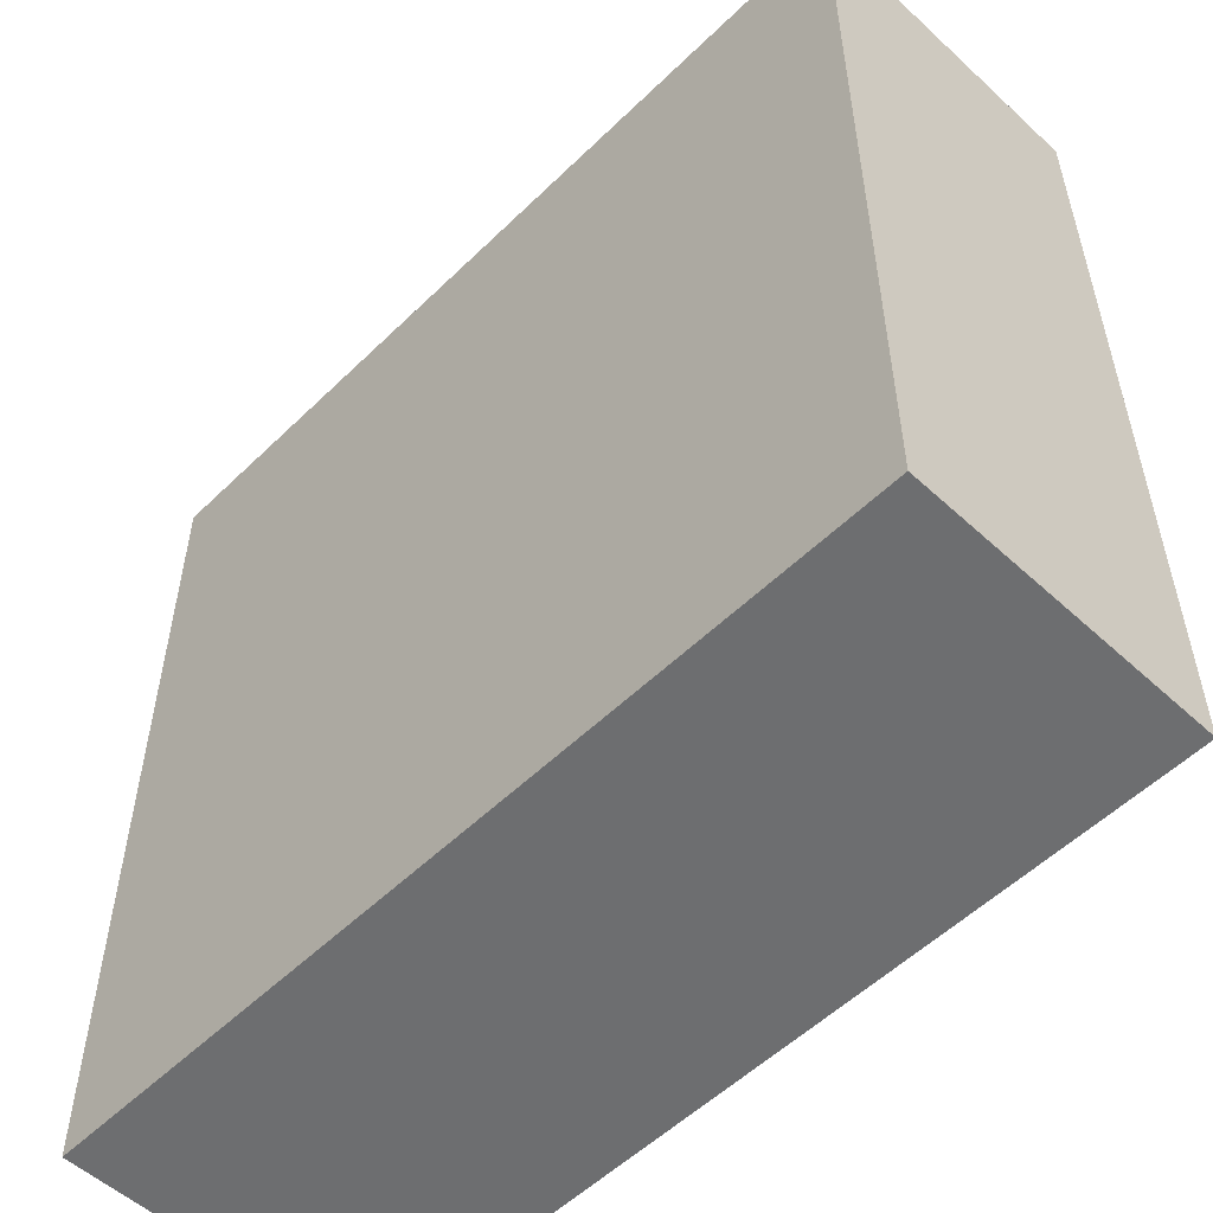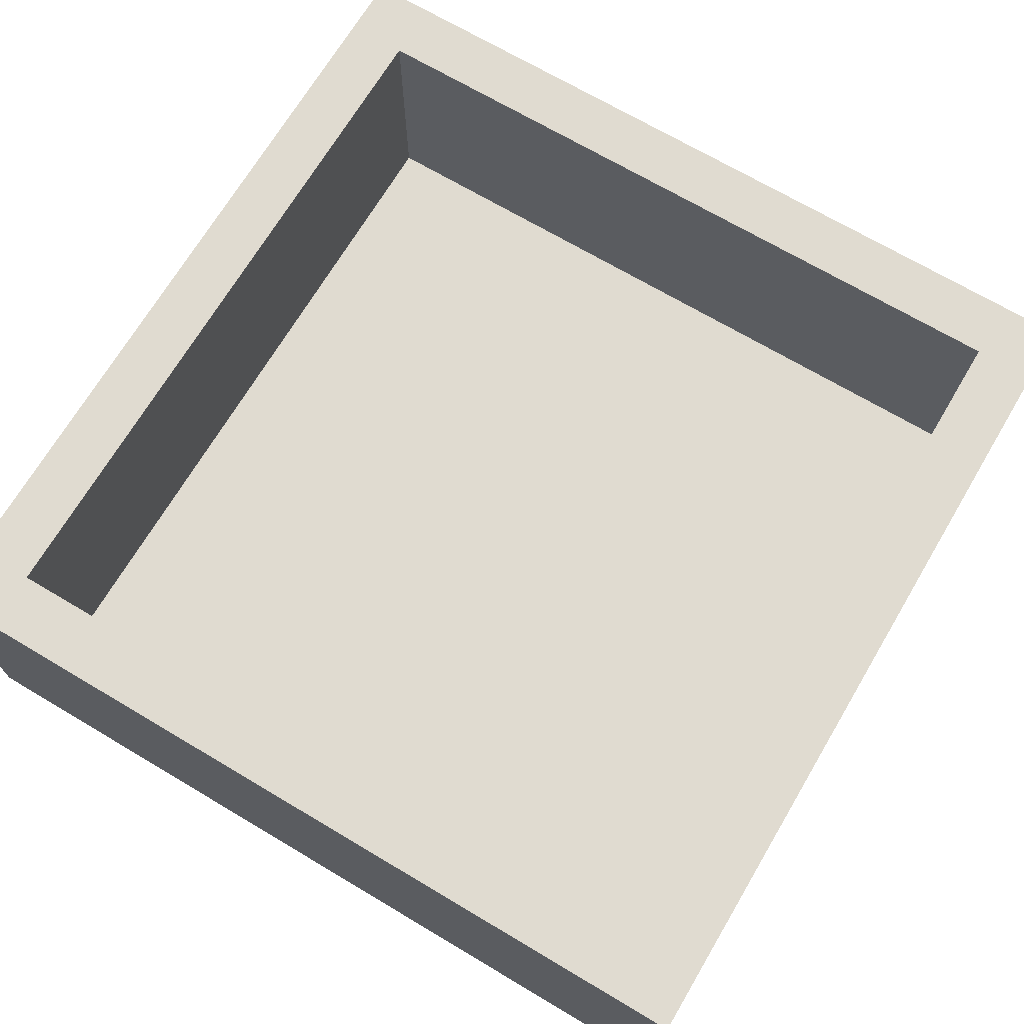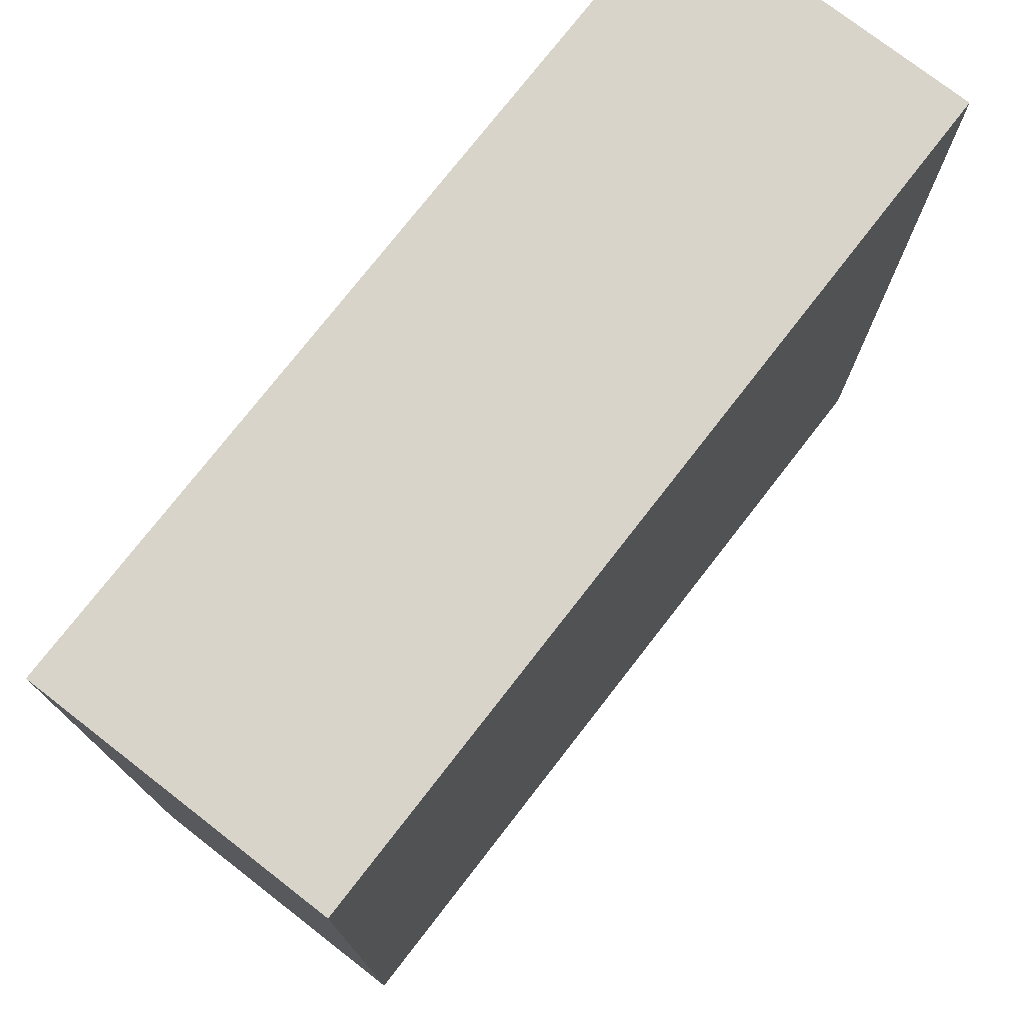
<metadata>
{"format":"obj","ext":"obj","renderer":"f3d","projection":"perspective","resolution":1024,"background":"white","views":[{"elev":-54.2,"azim":-134.2,"up":"+Y"},{"elev":69.9,"azim":-59.3,"up":"+Z"},{"elev":75.7,"azim":127.8,"up":"+Y"}]}
</metadata>
<code>
v -1.101 1.5 1
v -1.75 1.25 0.7019
v -0.6433 1.176 0
v -0.7158 -0.7229 0
v -0.6411 1.5 0.2849
v -1.215 -0.3071 0
v -0.5199 -1.118 0
v -1.047 1.5 0.3516
v -1.414 -1.455 -0.25
v -1.75 -1.313 -0.25
v 1.341 1.75 1
v -0.7447 0.3021 0
v 1.5 -0.9904 0.7057
v 1.263 1.245 0
v 1.085 1.086 0
v -1.5 -0.3223 0.6232
v 1.37 -1.75 1
v -1.038 -1.395 -0.25
v 0.5205 -1.5 0.36
v 0.28 -1.5 0.5781
v -1.294 -1.75 1
v 0.2999 -1.5 0.7875
v -0.05205 -1.037 0
v 0.2011 -0.6211 0
v 1.5 -1.5 0.3221
v -1.5 1.174 0
v -1.5 0.7033 1
v -1.75 -1.75 0.2567
v -1.5 0.9246 0.6542
v 1.4 -1.406 -0.25
v 1.367 1.75 -0.25
v -1.5 -1.051 0
v 0.06091 -1.284 -0.25
v -1.147 -1.5 1
v 0.3275 1.5 0.3619
v 0.282 1.304 -0.25
v 1.01 1.5 1
v -1.5 -0.3627 0.2778
v 1.218 -1.75 0.7413
v 1.173 -1.5 0.4916
v -1.75 -1.394 1
v -1.75 -0.346 0.5956
v -0.8276 -0.2361 0
v -1.5 -1.197 0.3378
v -1.352 -1.75 0.1705
v -0.05399 1.75 1
v 0.9523 -0.3371 -0.25
v -1.5 1.139 1
v 1.165 -1.5 0
v -0.7099 -1.5 1
v -0.4217 -0.4362 0
v -1.75 0.3835 1
v -1.5 -0.5589 0
v -0.5096 -1.75 0.03979
v 0.8054 -1.5 0.637
v 0.4766 0.9113 -0.25
v 1.105 1.5 0.6324
v -1.5 0.7895 0
v 0.5012 -1.5 0.6725
v 1.5 -0.6205 0.5
v 1.75 1.161 -0.25
v 1.038 1.75 0.1822
v 0.3198 -0.8546 -0.25
v -0.3977 0.01189 0
v 1.028 0.6905 0
v -0.06841 -0.2815 0
v 1.75 -1.395 1
v -1.132 1.75 1
v 1.75 0.405 0.1696
v 1.5 0.7853 0.6501
v -0.2891 -1.75 -0.25
v 1.75 -1.75 0.2576
v 0.4073 0.2719 0
v -0.00183 -1.5 0.6982
v 1.75 -1.75 0.7039
v 1.5 -0.7327 1
v -1.5 0.1462 0.6821
v -0.7702 -1.75 -0.25
v -0.6576 0.3792 -0.25
v -0.4403 1.75 -0.25
v 0.7931 1.5 0.3261
v 0.8865 -1.5 0.2977
v -1.5 0.5199 0.747
v 0.5193 1.5 0
v -1.5 -0.7644 0.4266
v -1.75 -1.249 0.7203
v -1.409 1.75 0.6032
v -0.8737 -1.75 1
v -0.6557 1.289 -0.25
v -1.75 0.555 -0.25
v -1.228 0.3523 -0.25
v 0.782 0.1137 -0.25
v 1.5 0.4633 0
v -0.3896 -0.1073 -0.25
v -0.8996 0.8316 -0.25
v 1.5 -0.4387 0
v -1.5 0.2394 1
v -1.5 1.5 0
v -1.5 0.5343 0.3896
v 0.04703 -1.5 0.3532
v 0.7312 -0.029 0
v 1.75 1.75 -0.25
v 0.1131 0.6292 0
v -0.4245 1.5 0
v -1.099 0.5578 0
v 1.5 1.5 0
v -0.1396 0.407 -0.25
v 1.75 0.6636 -0.25
v 0.5212 -0.3913 -0.25
v 0.7272 -1.75 -0.25
v 1.5 1.5 1
v -1.75 -0.5395 0.2435
v -0.901 1.75 -0.25
v 1.294 0.9268 -0.25
v 0.7967 -1.75 0.5787
v 1.75 -0.1148 1
v 1.75 -0.9839 0.1379
v 0.7478 -1.5 0
v -1.5 -1.135 0.7137
v 1.202 -1.75 -0.25
v 0.8373 0.6815 -0.25
v -1.75 -0.9771 1
v -0.6758 0.7759 0
v -1.75 -1.75 1
v 1.305 -0.07463 -0.25
v 0.4935 -1.75 0.1683
v -0.2237 1.75 0.1503
v -1.5 -0.2128 1
v -1.75 -0.8357 0.5809
v 1.5 -0.1528 1
v -1.75 1.381 0.3593
v 0.204 1.75 0.1496
v 1.75 1.449 0.4997
v -1.5 0.3137 0
v 1.75 1.344 0.1593
v 1.5 1.184 0.6977
v 1.75 -1.75 1
v -0.5867 1.75 1
v -1.75 -1.323 0.002311
v -1.165 1.75 0.1768
v 1.5 0.46 1
v -0.2349 1.026 0
v 0.6029 -1.5 1
v 1.5 -1.5 1
v -0.2676 1.5 1
v -1.75 1.471 0.03108
v -0.3236 0.4875 0
v 0.7615 0.3676 0
v -1.5 1.5 1
v -1.75 -0.06528 1
v 0.2588 -1.75 0.5976
v 1.5 0.00895 0
v -1.207 -1.75 -0.25
v 1.5 -0.1917 0.4094
v 1.008 1.5 0
v 0.06451 0.8702 -0.25
v 1.75 1.091 0.5733
v -0.4122 1.75 0.5695
v 1.341 -1.011 -0.25
v -1.75 1.149 0.06859
v -1.75 1.75 1
v 1.75 0.8793 0.168
v -1.105 1.298 -0.25
v -1.75 -1.75 0.6592
v -1.75 1.373 1
v 1.286 0.4168 -0.25
v 1.75 1.75 0.175
v -0.4206 -1.5 0.5071
v -1.75 -0.9578 -0.25
v 1.75 -0.9747 1
v 0.2409 -1.5 0
v 1.75 -0.7677 0.5639
v 1.5 -1.5 0
v 1.75 0.9299 1
v -1.75 0.8962 1
v -1.305 -0.677 -0.25
v 1.75 0.2566 1
v 0.2067 1.5 0.7472
v -1.75 -0.1598 0.183
v -1.75 0.5189 0.5735
v -1.5 -1.5 1
v -0.01072 -1.75 1
v -0.4527 -1.75 1
v -1.357 1.75 -0.25
v 1.5 -1.182 1
v 0.4385 1.75 1
v -0.2416 -1.5 1
v 1.196 1.75 0.61
v -1.5 -1.5 0
v 0.1852 -1.5 1
v -0.9005 -1.75 0.1058
v 1.75 0.1296 0.5854
v 0.01087 0.1555 0
v 0.2525 -1.75 -0.25
v 1.5 0.7065 0.3071
v 0.4557 -1.75 1
v 1.75 0.1771 -0.25
v 1.75 -0.06983 0.1652
v 0.5598 1.5 1
v 0.4387 -1.036 0
v -1.5 -0.7267 1
v -1.293 -0.1936 -0.25
v -0.07558 -1.75 0.1869
v -1.086 1.5 0.7474
v 0.1767 1.5 1
v 0.3699 0.4987 -0.25
v 1.122 -1.5 1
v 1.75 -1.75 -0.25
v -1.125 -0.6626 0
v -0.1996 1.5 0.4331
v 0.9442 1.75 -0.25
v 1.5 0.2971 0.4809
v -0.7268 -1.5 0
v 0.4833 1.75 -0.25
v -0.6618 1.5 0.6362
v -1.75 -1.301 0.3906
v -0.4155 -0.6626 -0.25
v 1.75 -0.3175 0.579
v 1.324 -0.5486 -0.25
v -1.75 1.75 0.6437
v -1.5 1.5 0.5069
v -1.5 -1.5 0.5072
v 1.5 1.5 0.4931
v 1.5 -1.5 0.698
v 1.75 -0.7604 -0.25
v -1.2 -1.5 0
v -0.3668 -0.7905 0
v 1.75 1.75 1
v 0.7392 1.094 0
v 1.181 1.5 0.2903
v 0.5528 0.6898 0
v 0.9275 -1.75 1
v -1.75 -0.4816 -0.25
v 1.125 -0.7216 0
v -0.1416 -0.6333 0
v 0.7535 1.75 0.5888
v 1.75 -1.387 0.08105
v -0.8988 1.75 0.5866
v -1.75 1.005 -0.25
v 1.42 1.75 0.2696
v -0.8547 -0.4291 -0.25
v 0.8533 -0.8237 -0.25
v -1.75 -1.75 -0.25
v 1.009 -1.34 -0.25
v -1.75 1.75 -0.25
v 0.8831 1.75 1
v 1.75 0.6126 0.6423
v -0.8835 1.5 0
v -0.1906 1.299 -0.25
v -1.005 -1.75 0.5644
v 0.1955 0.01184 -0.25
v -1.75 0.09683 0.5868
v -1.75 0.9437 0.4239
v 0.6785 -0.551 0
v 1.311 -1.75 0.4117
v 0.04269 1.5 0
v 1.393 -1.75 0.06027
v 0.9873 -1.75 0.1198
v -0.368 -1.151 -0.25
v -0.8515 -0.9701 -0.25
v -1.75 0.6181 0.1935
v -1.5 0.9844 0.3102
v -0.4131 0.8459 -0.25
v -1.5 0.02391 0.3288
v -1.75 0.2806 0.1728
v -0.6735 1.75 0.1639
v -1.75 1.75 0.1877
v -0.241 -1.75 0.644
v -0.9645 -1.092 0
v -0.8059 1.5 1
v 1.75 1.356 1
v 1.5 0.9725 0
v 1.5 0.9732 1
v -0.9507 -1.5 0.5024
v 0.8047 1.246 -0.25
v 1.318 1.431 -0.25
v -1.368 0.8938 -0.25
v -0.07477 -0.8805 -0.25
v 0.5372 -1.3 -0.25
v -1.351 -1.128 -0.25
v -0.6222 -1.75 0.7161
v -1.483 -1.75 0.6085
v 0.323 1.75 0.5679
v -1.75 -0.9064 0.1196
v 1.75 1.75 0.6506
v 1.103 0.2066 0
v 1.5 -0.925 0
v 1.75 0.6464 1
v 1.106 -0.2541 0
v 0.2887 1.073 0
v 1.5 -1.173 0.371
v 1.75 -1.287 0.5349
v 1.75 -0.3 -0.25
v 1.75 -0.5332 0.1577
v -1.75 0.8541 0.03719
v -1.75 -0.5273 1
v -1.115 1.068 0
v 0.3268 -0.1759 0
v 0.6244 1.75 0.1647
v 0.0261 -0.4807 -0.25
v 1.75 -1.216 -0.25
v -1.148 0.07746 0
v -0.559 -1.75 0.3762
v -1.513 1.338 -0.25
v 0.667 1.5 0.6779
v 1.75 -0.51 1
v 1.143 -1.191 0
v -1.75 1.343 -0.25
v -0.6633 -1.403 -0.25
v 1.5 1.108 0.358
v -1.75 0.05882 -0.25
v 0.8266 -1 0
v -1.5 -0.1356 0
v -0.03257 1.75 0.4875
v -1.5 -1.147 1
v -0.2386 -1.5 0
v 0.01913 1.75 -0.25
v -0.8847 0.0003202 -0.25
f 161 149 68
f 123 142 3
f 209 4 43
f 5 215 8
f 32 209 53
f 123 3 297
f 209 43 6
f 23 227 7
f 213 7 269
f 221 98 8
f 5 8 248
f 10 9 243
f 28 139 243
f 236 246 188
f 228 11 111
f 105 12 123
f 130 60 76
f 12 105 302
f 128 16 77
f 39 75 17
f 18 309 78
f 280 18 9
f 171 100 19
f 55 19 59
f 38 264 16
f 27 97 83
f 190 22 74
f 187 190 74
f 281 88 250
f 166 125 92
f 125 219 47
f 312 118 307
f 49 118 82
f 150 52 252
f 150 97 52
f 59 19 20
f 57 81 230
f 51 66 64
f 235 66 51
f 260 259 309
f 71 309 259
f 207 55 143
f 143 59 22
f 235 23 24
f 171 23 316
f 101 298 254
f 235 24 66
f 173 49 25
f 248 98 297
f 262 26 221
f 97 27 52
f 99 83 77
f 189 226 32
f 34 274 222
f 171 19 118
f 143 22 190
f 45 282 28
f 29 221 48
f 262 29 99
f 299 62 211
f 6 53 209
f 53 85 32
f 278 33 259
f 167 240 285
f 26 58 297
f 106 230 155
f 50 183 187
f 227 51 4
f 56 36 275
f 246 37 11
f 161 165 149
f 98 221 26
f 167 285 133
f 138 145 46
f 305 81 57
f 211 276 275
f 279 33 63
f 227 4 7
f 51 227 235
f 177 130 116
f 92 251 206
f 166 121 114
f 170 67 292
f 63 109 242
f 298 66 24
f 80 89 113
f 290 256 142
f 310 70 136
f 24 254 298
f 72 75 255
f 162 247 69
f 226 274 213
f 158 127 266
f 31 211 62
f 82 118 19
f 117 172 292
f 151 115 196
f 153 78 191
f 253 131 160
f 180 252 52
f 223 111 57
f 275 114 121
f 316 168 100
f 182 183 268
f 54 203 303
f 259 217 278
f 281 250 303
f 106 310 223
f 215 210 145
f 96 289 234
f 291 224 13
f 172 218 306
f 201 119 85
f 64 12 43
f 123 147 142
f 134 313 302
f 70 195 212
f 27 48 175
f 251 94 107
f 277 163 95
f 39 255 75
f 241 260 176
f 208 30 301
f 4 269 7
f 215 5 210
f 196 190 182
f 147 64 193
f 199 37 246
f 99 58 262
f 199 305 37
f 84 81 35
f 189 32 44
f 291 60 287
f 136 223 310
f 29 262 221
f 265 179 252
f 158 314 127
f 267 220 87
f 192 218 198
f 186 283 46
f 102 167 135
f 249 263 89
f 107 206 251
f 152 93 286
f 165 2 175
f 152 212 93
f 74 100 168
f 76 185 170
f 87 140 267
f 88 34 21
f 69 108 162
f 95 89 263
f 73 103 193
f 146 131 267
f 38 313 264
f 151 268 203
f 63 300 109
f 57 230 223
f 293 197 198
f 25 291 173
f 161 220 165
f 214 299 211
f 175 52 27
f 240 188 285
f 249 89 80
f 114 275 276
f 137 17 75
f 91 95 79
f 127 80 266
f 93 272 65
f 296 129 122
f 41 122 86
f 254 234 289
f 312 200 118
f 54 71 203
f 102 31 167
f 159 30 244
f 151 203 126
f 54 303 191
f 278 63 33
f 193 64 66
f 97 150 128
f 252 179 42
f 205 145 178
f 178 145 210
f 116 130 306
f 137 144 17
f 226 213 269
f 148 73 101
f 72 208 237
f 128 201 16
f 255 39 115
f 170 172 306
f 65 229 231
f 226 222 274
f 154 96 60
f 217 241 94
f 270 215 145
f 125 293 219
f 141 288 273
f 293 125 197
f 91 202 311
f 229 15 155
f 48 149 165
f 308 245 304
f 273 111 136
f 73 298 101
f 35 210 256
f 308 239 160
f 212 154 130
f 104 210 5
f 15 14 155
f 87 68 238
f 182 187 183
f 3 142 104
f 158 46 314
f 236 188 62
f 213 168 316
f 105 123 297
f 71 78 309
f 152 96 154
f 37 111 11
f 128 77 97
f 198 197 69
f 153 9 18
f 90 277 91
f 1 149 204
f 31 276 211
f 200 312 254
f 296 128 150
f 234 254 312
f 256 290 84
f 176 202 241
f 256 104 142
f 166 114 108
f 268 281 303
f 144 185 224
f 249 36 156
f 4 209 269
f 87 238 140
f 295 261 253
f 269 209 32
f 155 84 229
f 100 74 20
f 180 175 253
f 171 316 100
f 300 94 251
f 69 192 198
f 287 173 291
f 171 200 23
f 130 177 141
f 271 228 111
f 250 282 45
f 158 238 138
f 61 162 108
f 139 28 216
f 40 55 207
f 146 308 160
f 193 66 298
f 141 70 212
f 85 44 32
f 240 62 188
f 185 144 67
f 225 293 294
f 110 258 126
f 173 287 307
f 58 99 134
f 111 273 271
f 184 140 113
f 176 233 202
f 77 16 264
f 106 223 230
f 305 199 178
f 205 178 199
f 101 254 289
f 179 233 112
f 110 279 244
f 149 48 221
f 187 182 190
f 122 129 86
f 235 227 23
f 36 249 317
f 153 243 9
f 104 5 248
f 216 129 284
f 121 92 206
f 266 113 140
f 197 166 108
f 174 247 157
f 214 211 275
f 120 258 110
f 74 168 187
f 145 138 270
f 51 43 4
f 315 119 201
f 144 207 17
f 50 187 168
f 109 47 242
f 13 76 60
f 53 38 85
f 183 50 88
f 184 304 245
f 138 238 68
f 154 60 130
f 126 203 194
f 50 168 274
f 289 286 101
f 178 210 35
f 11 285 188
f 296 150 42
f 248 297 3
f 308 146 245
f 80 127 317
f 132 283 299
f 46 283 314
f 163 277 304
f 25 49 40
f 217 94 300
f 243 153 45
f 290 231 229
f 169 280 10
f 109 92 47
f 301 237 208
f 205 46 145
f 162 157 247
f 107 79 263
f 276 61 114
f 89 95 163
f 121 206 56
f 184 113 163
f 225 301 159
f 182 151 196
f 124 164 282
f 81 305 35
f 106 155 14
f 147 123 12
f 100 20 19
f 217 300 278
f 1 204 270
f 98 248 8
f 78 71 54
f 189 44 222
f 128 296 201
f 26 297 98
f 110 126 194
f 212 152 154
f 149 221 204
f 214 275 36
f 162 135 157
f 79 107 94
f 20 74 22
f 102 135 61
f 275 121 56
f 134 302 105
f 303 203 268
f 218 294 198
f 313 6 302
f 296 122 201
f 68 87 161
f 298 73 193
f 220 267 131
f 47 92 125
f 200 24 23
f 216 86 129
f 94 318 79
f 93 65 286
f 222 119 181
f 137 75 67
f 214 317 132
f 261 295 90
f 68 270 138
f 194 203 71
f 169 10 139
f 234 312 307
f 208 120 30
f 50 274 34
f 259 260 217
f 1 68 149
f 306 76 170
f 51 64 43
f 288 141 177
f 141 212 130
f 156 107 263
f 271 174 157
f 95 91 277
f 39 232 115
f 112 284 129
f 169 139 284
f 112 42 179
f 191 303 250
f 186 199 246
f 61 135 162
f 148 231 73
f 216 284 139
f 239 90 295
f 109 251 92
f 183 88 281
f 55 82 19
f 97 77 83
f 46 205 186
f 196 232 143
f 43 302 6
f 314 132 127
f 213 316 7
f 156 56 206
f 62 240 31
f 11 188 246
f 189 222 226
f 299 214 132
f 269 32 226
f 174 273 288
f 241 217 260
f 63 278 300
f 219 225 159
f 132 314 283
f 230 81 155
f 170 292 172
f 181 21 34
f 177 116 192
f 239 304 277
f 251 109 300
f 219 159 242
f 214 36 317
f 72 292 75
f 215 270 204
f 264 134 99
f 120 244 30
f 115 151 126
f 44 119 222
f 305 57 37
f 48 27 29
f 195 70 310
f 224 25 40
f 69 247 192
f 138 46 158
f 185 13 224
f 33 279 194
f 117 225 294
f 293 225 219
f 40 207 224
f 65 231 148
f 257 72 255
f 257 258 120
f 245 267 184
f 103 142 147
f 253 160 295
f 218 172 294
f 10 243 139
f 238 158 266
f 9 10 280
f 181 34 222
f 242 244 279
f 110 194 279
f 80 317 249
f 133 285 271
f 157 133 271
f 244 242 159
f 95 263 79
f 282 250 21
f 202 318 241
f 56 156 36
f 92 121 166
f 146 160 131
f 286 148 101
f 148 286 65
f 219 242 47
f 307 287 234
f 96 234 287
f 124 181 41
f 177 247 288
f 133 157 135
f 8 204 221
f 315 181 119
f 104 248 3
f 53 313 38
f 253 2 131
f 223 136 111
f 137 67 144
f 318 94 241
f 224 291 25
f 90 91 311
f 107 156 206
f 59 143 55
f 79 318 91
f 124 21 181
f 183 281 268
f 220 161 87
f 196 115 232
f 258 257 255
f 208 72 257
f 195 310 272
f 17 232 39
f 83 99 29
f 266 140 238
f 61 276 102
f 194 71 33
f 44 85 119
f 270 68 1
f 259 33 71
f 280 176 260
f 280 260 18
f 261 265 180
f 295 160 239
f 76 13 185
f 311 202 233
f 156 263 249
f 86 164 41
f 131 2 220
f 86 216 164
f 113 266 80
f 308 304 239
f 147 12 64
f 317 127 132
f 67 170 185
f 199 186 205
f 42 112 129
f 272 93 195
f 129 296 42
f 120 110 244
f 14 15 272
f 283 186 236
f 89 163 113
f 141 273 70
f 16 85 38
f 232 17 207
f 168 213 274
f 124 282 21
f 102 276 31
f 309 18 260
f 90 239 277
f 242 279 63
f 233 176 169
f 115 126 258
f 165 175 48
f 133 135 167
f 311 265 90
f 174 271 273
f 228 271 285
f 122 41 315
f 197 125 166
f 142 103 290
f 192 116 218
f 311 233 179
f 315 201 122
f 179 265 311
f 186 246 236
f 88 21 250
f 26 262 58
f 7 316 23
f 112 233 284
f 169 284 233
f 228 285 11
f 237 301 117
f 193 103 147
f 167 31 240
f 52 175 180
f 182 268 151
f 178 35 305
f 16 201 85
f 96 287 60
f 106 14 272
f 152 286 289
f 15 65 272
f 177 192 247
f 152 289 96
f 200 254 24
f 191 45 153
f 250 45 191
f 108 114 61
f 108 69 197
f 84 290 229
f 236 62 299
f 231 290 103
f 117 292 237
f 124 41 164
f 237 292 72
f 37 57 111
f 117 294 172
f 144 224 207
f 82 55 40
f 195 93 212
f 293 198 294
f 76 306 130
f 225 117 301
f 103 73 231
f 67 75 292
f 2 253 175
f 173 307 49
f 204 8 215
f 208 257 120
f 261 90 265
f 165 220 2
f 60 291 13
f 190 196 143
f 288 247 174
f 180 253 261
f 264 99 77
f 252 180 265
f 134 105 58
f 105 297 58
f 202 91 318
f 236 299 283
f 245 146 267
f 30 159 301
f 54 191 78
f 78 153 18
f 304 184 163
f 116 306 218
f 49 307 118
f 164 28 282
f 140 184 267
f 106 272 310
f 171 118 200
f 65 15 229
f 243 45 28
f 273 136 70
f 302 43 12
f 28 164 216
f 280 169 176
f 20 22 59
f 207 143 232
f 252 42 150
f 315 41 181
f 82 40 49
f 84 155 81
f 258 255 115
f 134 264 313
f 256 84 35
f 313 53 6
f 104 256 210
f 34 88 50
f 83 29 27

</code>
